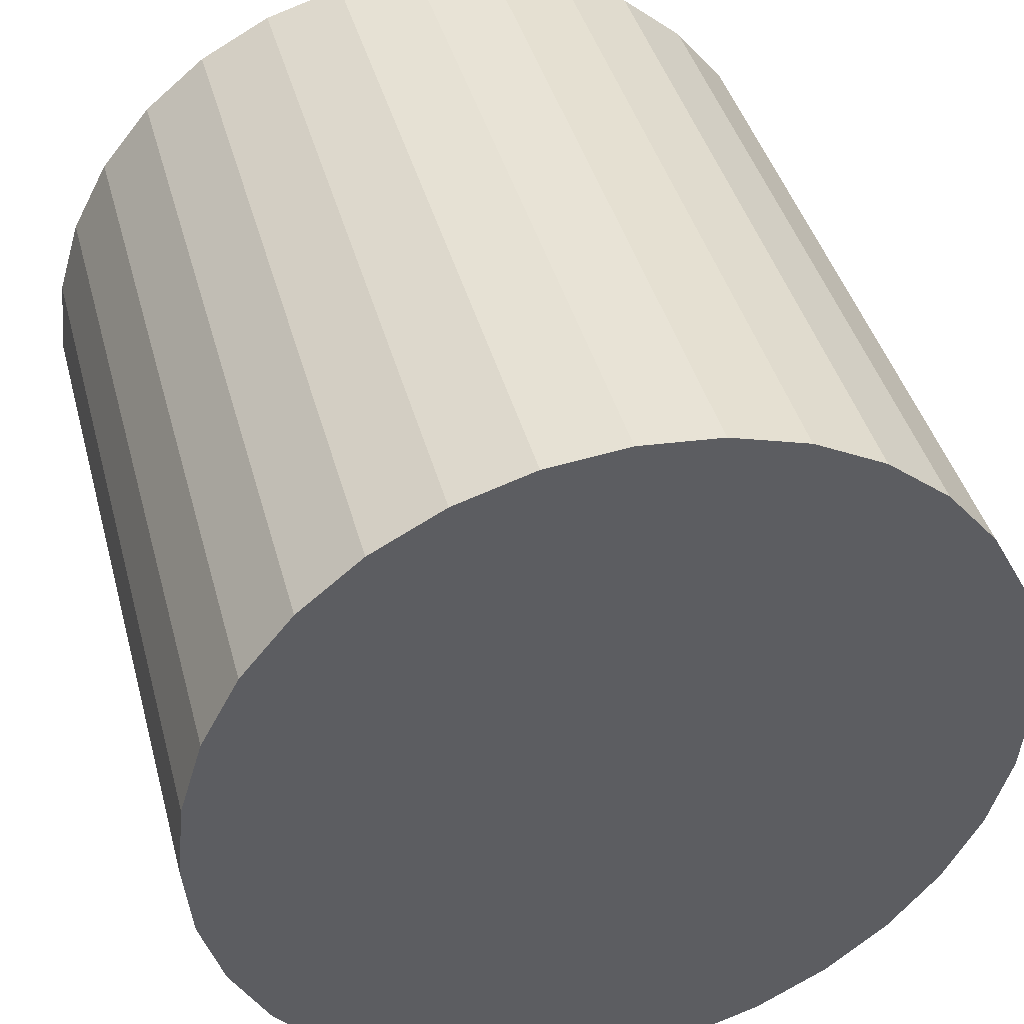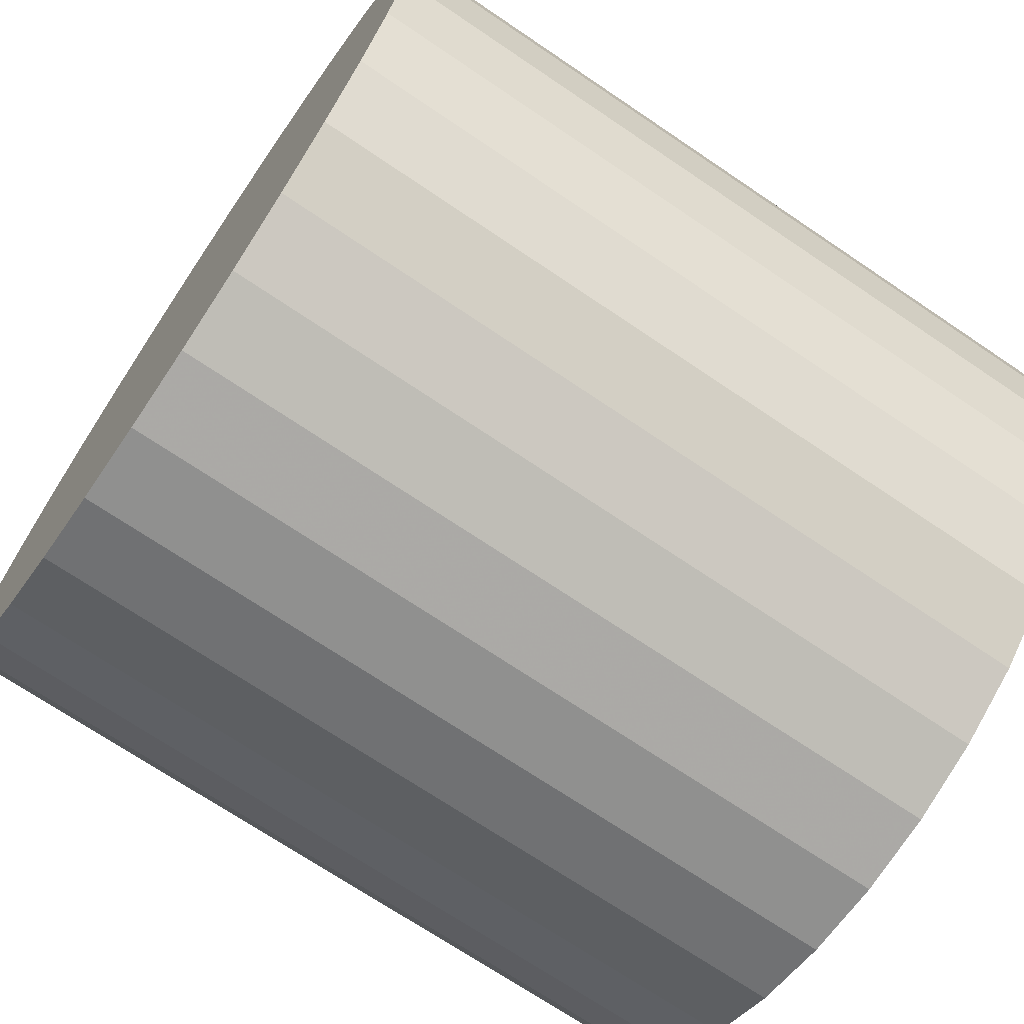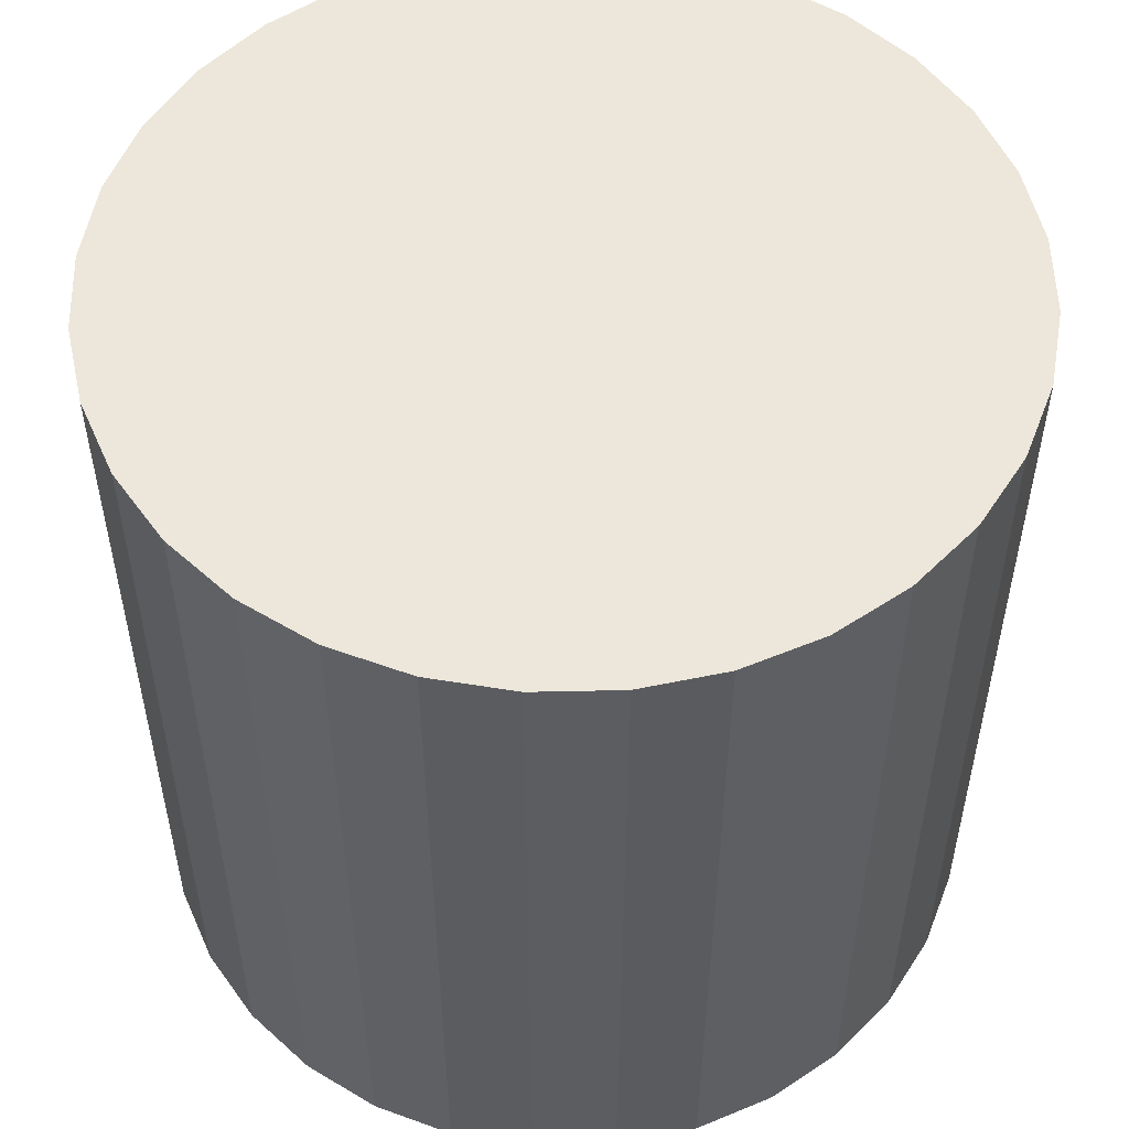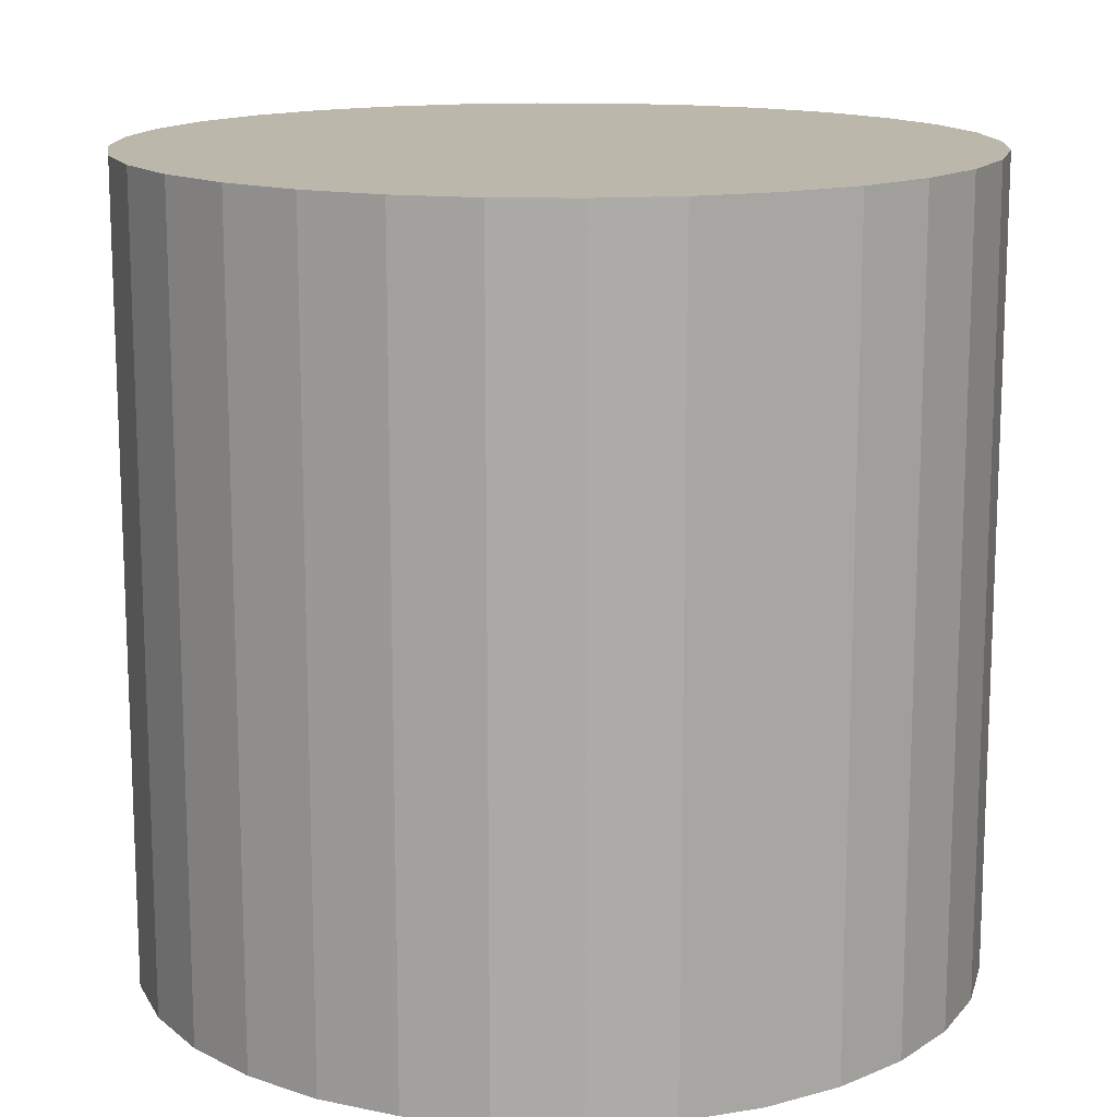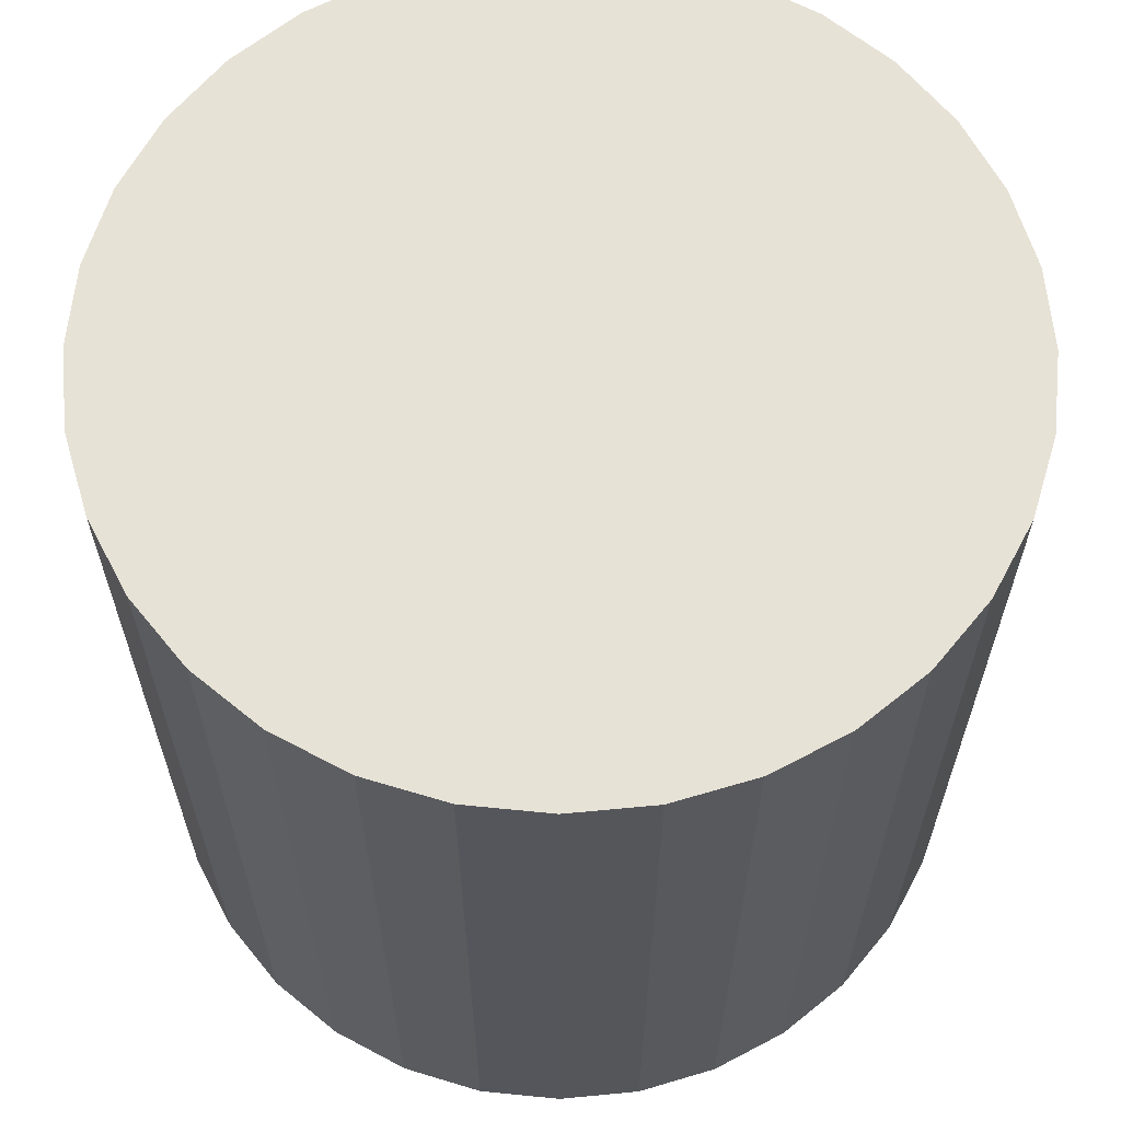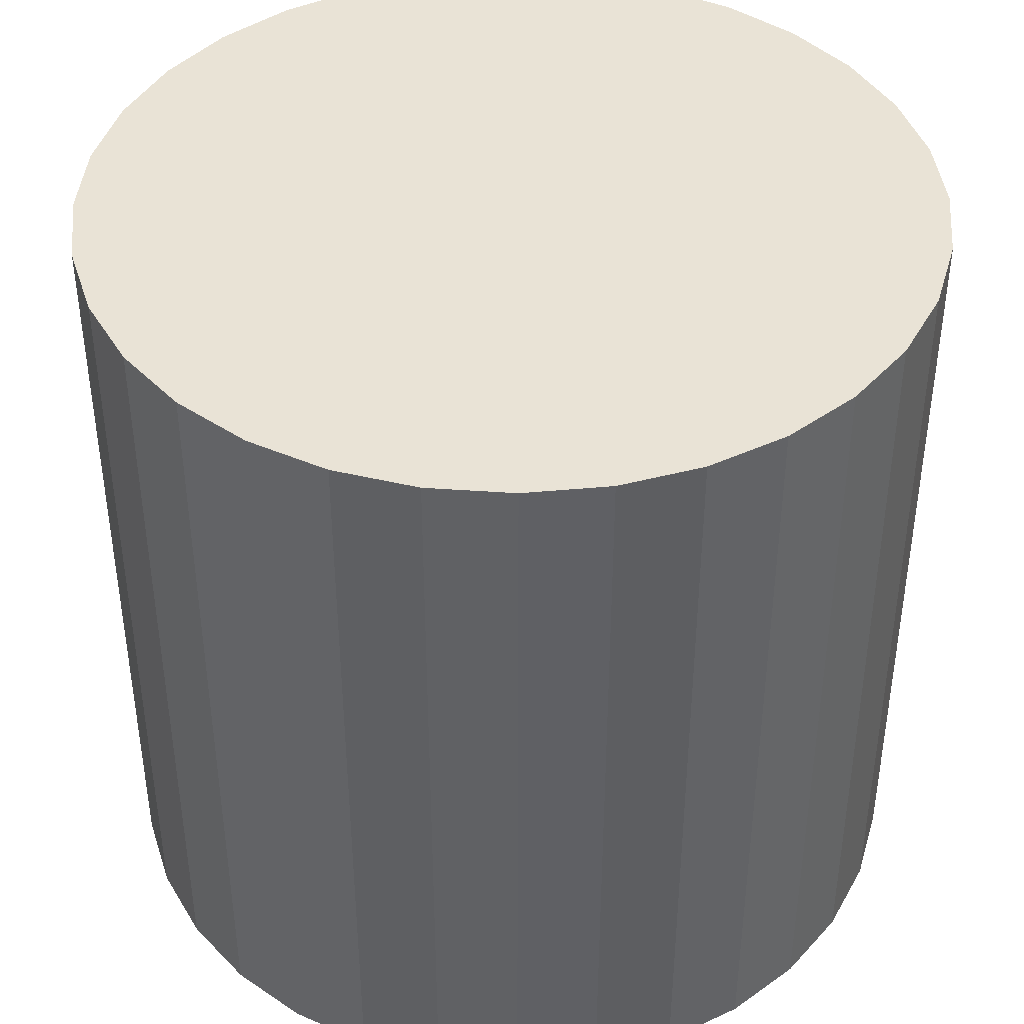
<metadata>
{"format":"obj","ext":"obj","renderer":"f3d","projection":"perspective","resolution":1024,"background":"white","views":[{"elev":41.7,"azim":-14.8,"up":"+Y"},{"elev":-70.7,"azim":55.9,"up":"+Y"},{"elev":53.5,"azim":161.8,"up":"+Z"},{"elev":14.2,"azim":120.6,"up":"+Z"},{"elev":63.6,"azim":-101.1,"up":"+Z"},{"elev":42.2,"azim":168.0,"up":"+Z"}]}
</metadata>
<code>
v 0 0 -0.02791
v 0.02916 0 -0.02791
v 0.02916 0 0.02791
v 0 0 0.02791
v 0.0286 0.005688 -0.02791
v 0.0286 0.005688 0.02791
v 0.02694 0.01116 -0.02791
v 0.02694 0.01116 0.02791
v 0.02424 0.0162 -0.02791
v 0.02424 0.0162 0.02791
v 0.02062 0.02062 -0.02791
v 0.02062 0.02062 0.02791
v 0.0162 0.02424 -0.02791
v 0.0162 0.02424 0.02791
v 0.01116 0.02694 -0.02791
v 0.01116 0.02694 0.02791
v 0.005688 0.0286 -0.02791
v 0.005688 0.0286 0.02791
v 0 0.02916 -0.02791
v 0 0.02916 0.02791
v -0.005688 0.0286 -0.02791
v -0.005688 0.0286 0.02791
v -0.01116 0.02694 -0.02791
v -0.01116 0.02694 0.02791
v -0.0162 0.02424 -0.02791
v -0.0162 0.02424 0.02791
v -0.02062 0.02062 -0.02791
v -0.02062 0.02062 0.02791
v -0.02424 0.0162 -0.02791
v -0.02424 0.0162 0.02791
v -0.02694 0.01116 -0.02791
v -0.02694 0.01116 0.02791
v -0.0286 0.005688 -0.02791
v -0.0286 0.005688 0.02791
v -0.02916 0 -0.02791
v -0.02916 0 0.02791
v -0.0286 -0.005688 -0.02791
v -0.0286 -0.005688 0.02791
v -0.02694 -0.01116 -0.02791
v -0.02694 -0.01116 0.02791
v -0.02424 -0.0162 -0.02791
v -0.02424 -0.0162 0.02791
v -0.02062 -0.02062 -0.02791
v -0.02062 -0.02062 0.02791
v -0.0162 -0.02424 -0.02791
v -0.0162 -0.02424 0.02791
v -0.01116 -0.02694 -0.02791
v -0.01116 -0.02694 0.02791
v -0.005688 -0.0286 -0.02791
v -0.005688 -0.0286 0.02791
v -0 -0.02916 -0.02791
v -0 -0.02916 0.02791
v 0.005688 -0.0286 -0.02791
v 0.005688 -0.0286 0.02791
v 0.01116 -0.02694 -0.02791
v 0.01116 -0.02694 0.02791
v 0.0162 -0.02424 -0.02791
v 0.0162 -0.02424 0.02791
v 0.02062 -0.02062 -0.02791
v 0.02062 -0.02062 0.02791
v 0.02424 -0.0162 -0.02791
v 0.02424 -0.0162 0.02791
v 0.02694 -0.01116 -0.02791
v 0.02694 -0.01116 0.02791
v 0.0286 -0.005688 -0.02791
v 0.0286 -0.005688 0.02791
f 2 1 5
f 2 5 3
f 3 5 6
f 3 6 4
f 5 1 7
f 5 7 6
f 6 7 8
f 6 8 4
f 7 1 9
f 7 9 8
f 8 9 10
f 8 10 4
f 9 1 11
f 9 11 10
f 10 11 12
f 10 12 4
f 11 1 13
f 11 13 12
f 12 13 14
f 12 14 4
f 13 1 15
f 13 15 14
f 14 15 16
f 14 16 4
f 15 1 17
f 15 17 16
f 16 17 18
f 16 18 4
f 17 1 19
f 17 19 18
f 18 19 20
f 18 20 4
f 19 1 21
f 19 21 20
f 20 21 22
f 20 22 4
f 21 1 23
f 21 23 22
f 22 23 24
f 22 24 4
f 23 1 25
f 23 25 24
f 24 25 26
f 24 26 4
f 25 1 27
f 25 27 26
f 26 27 28
f 26 28 4
f 27 1 29
f 27 29 28
f 28 29 30
f 28 30 4
f 29 1 31
f 29 31 30
f 30 31 32
f 30 32 4
f 31 1 33
f 31 33 32
f 32 33 34
f 32 34 4
f 33 1 35
f 33 35 34
f 34 35 36
f 34 36 4
f 35 1 37
f 35 37 36
f 36 37 38
f 36 38 4
f 37 1 39
f 37 39 38
f 38 39 40
f 38 40 4
f 39 1 41
f 39 41 40
f 40 41 42
f 40 42 4
f 41 1 43
f 41 43 42
f 42 43 44
f 42 44 4
f 43 1 45
f 43 45 44
f 44 45 46
f 44 46 4
f 45 1 47
f 45 47 46
f 46 47 48
f 46 48 4
f 47 1 49
f 47 49 48
f 48 49 50
f 48 50 4
f 49 1 51
f 49 51 50
f 50 51 52
f 50 52 4
f 51 1 53
f 51 53 52
f 52 53 54
f 52 54 4
f 53 1 55
f 53 55 54
f 54 55 56
f 54 56 4
f 55 1 57
f 55 57 56
f 56 57 58
f 56 58 4
f 57 1 59
f 57 59 58
f 58 59 60
f 58 60 4
f 59 1 61
f 59 61 60
f 60 61 62
f 60 62 4
f 61 1 63
f 61 63 62
f 62 63 64
f 62 64 4
f 63 1 65
f 63 65 64
f 64 65 66
f 64 66 4
f 65 1 2
f 65 2 66
f 66 2 3
f 66 3 4

</code>
